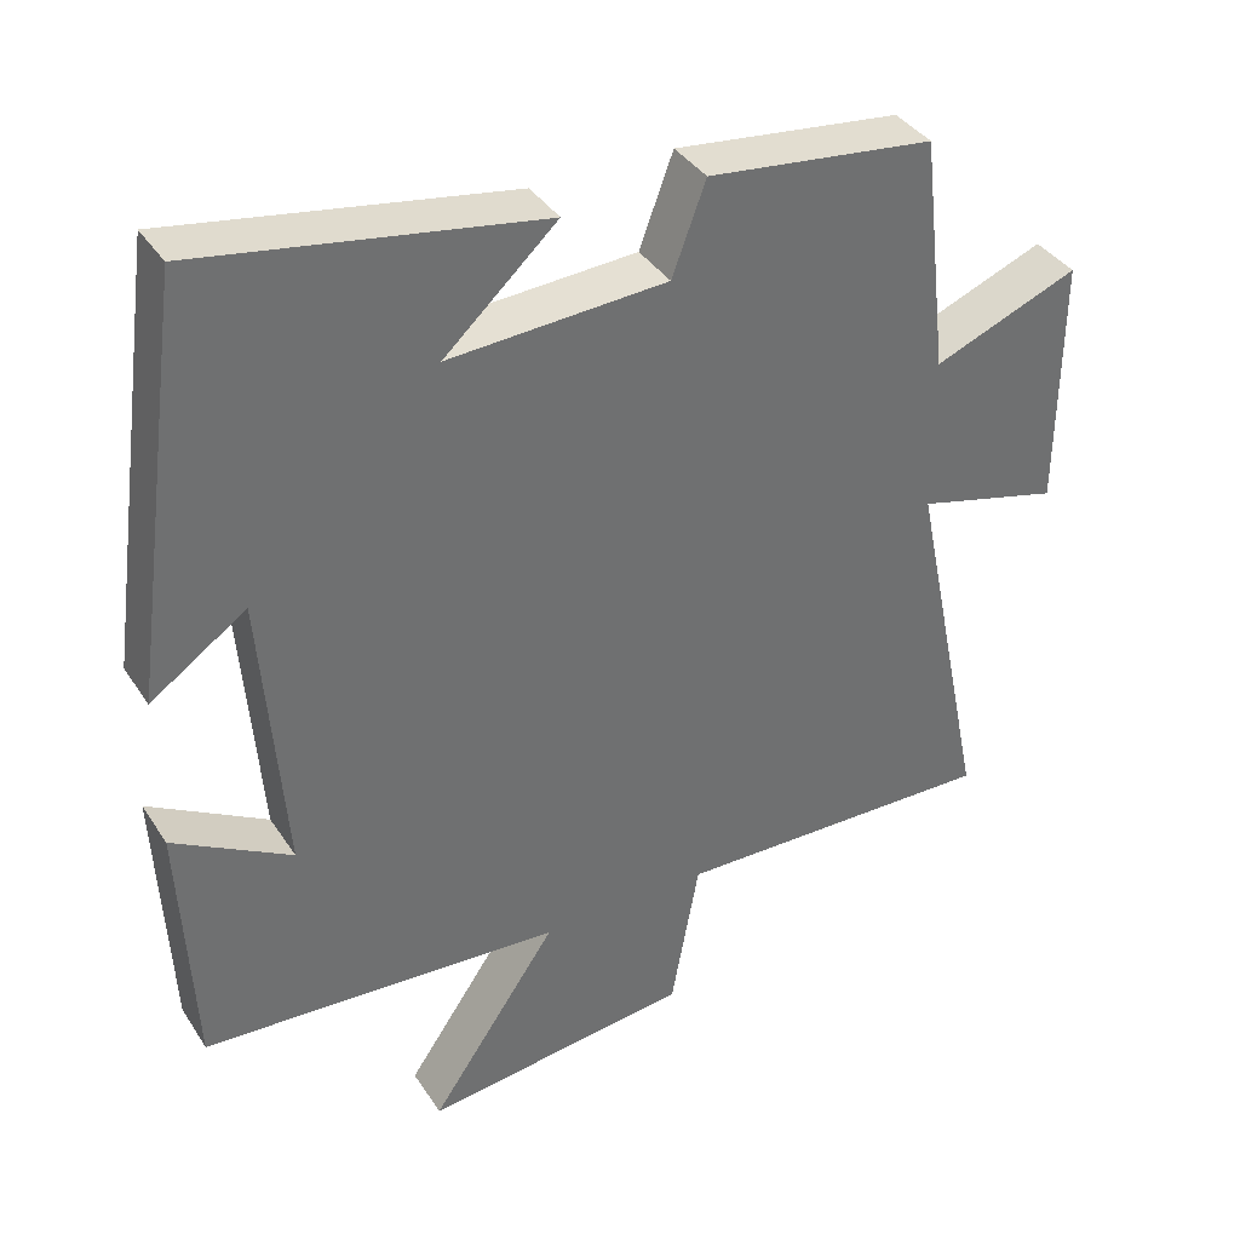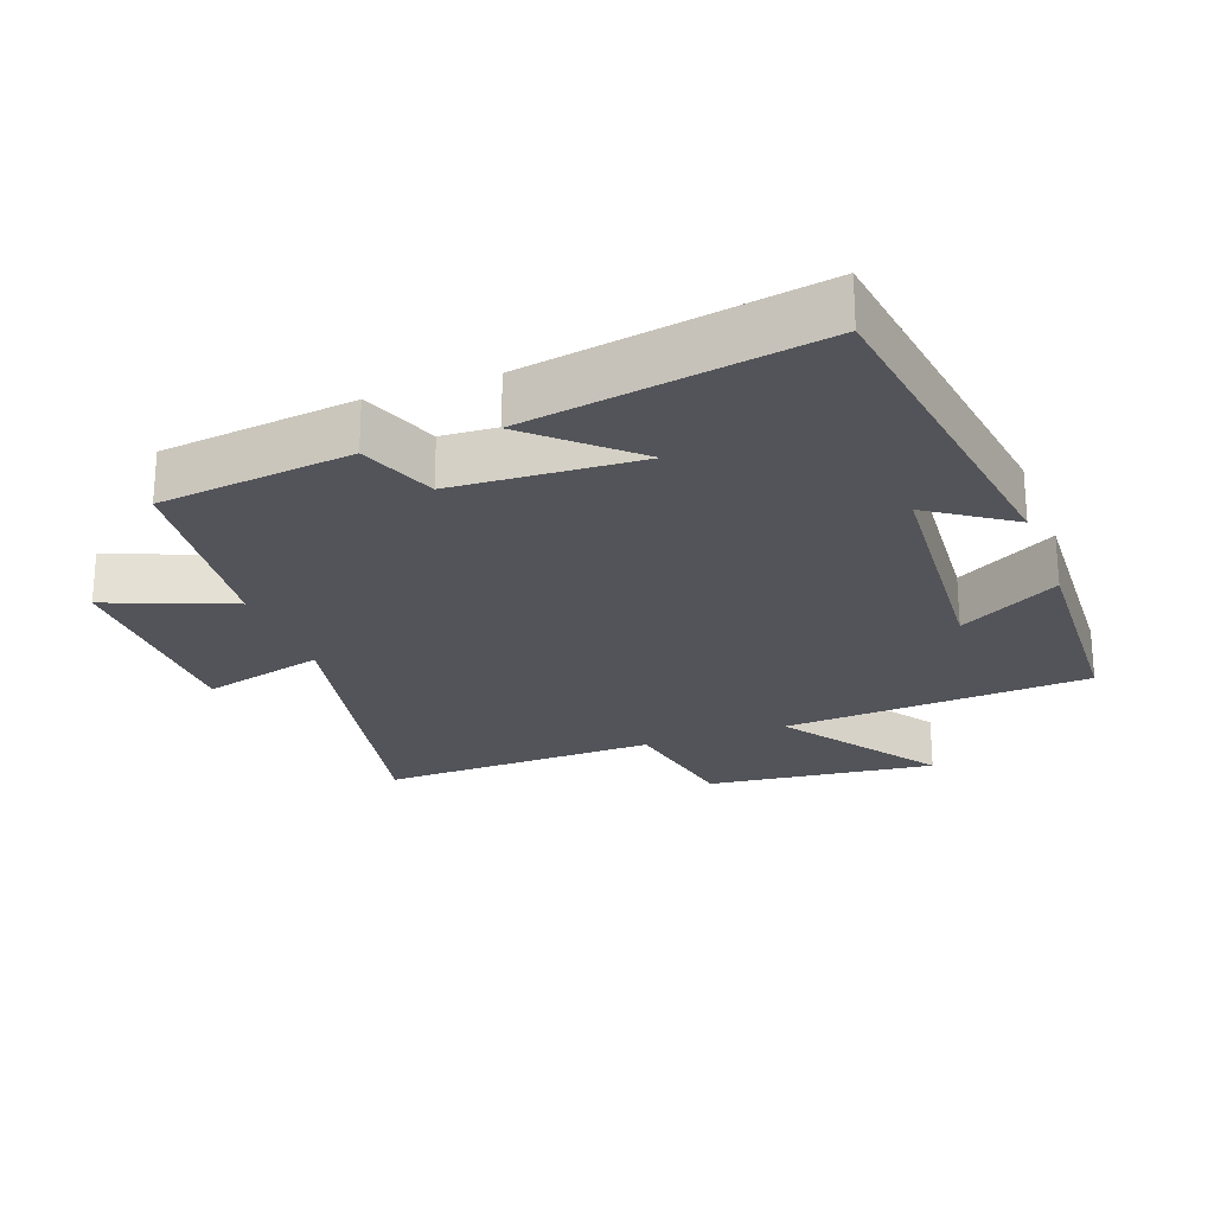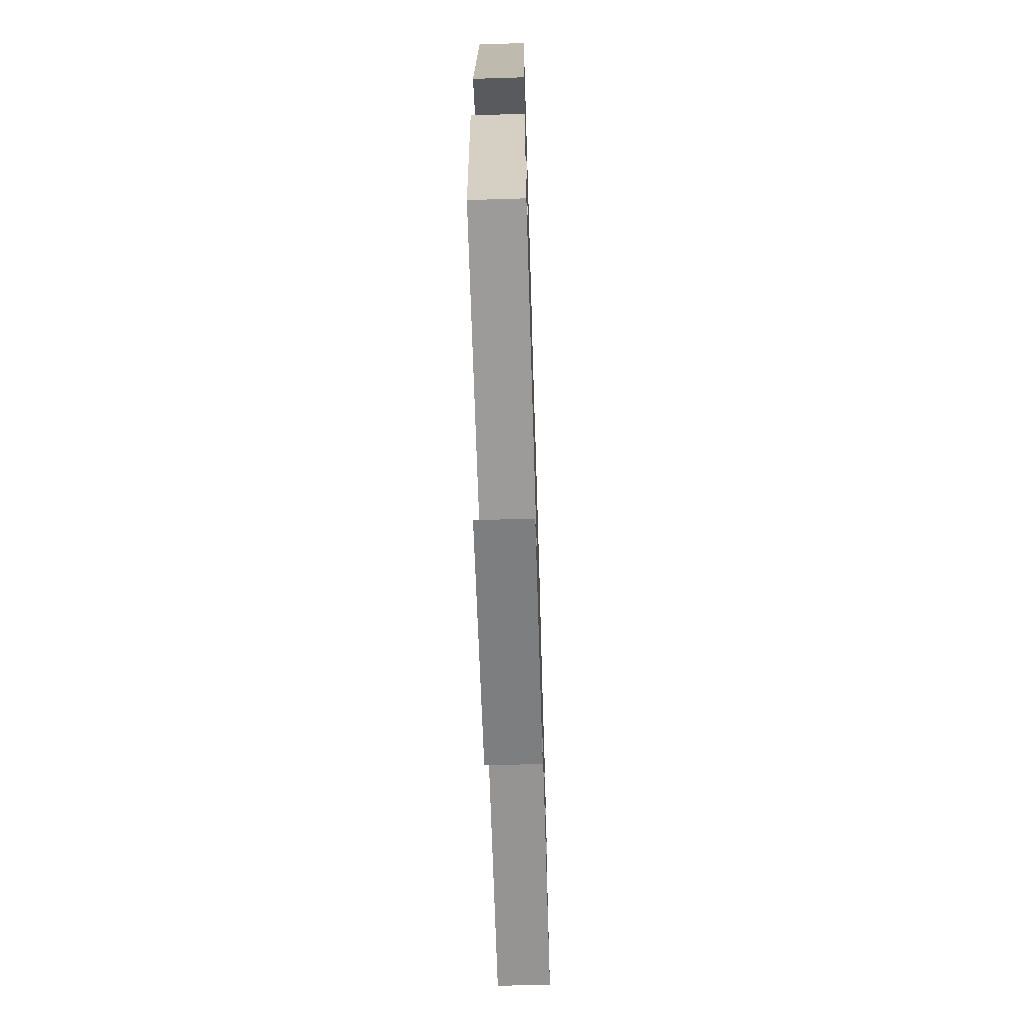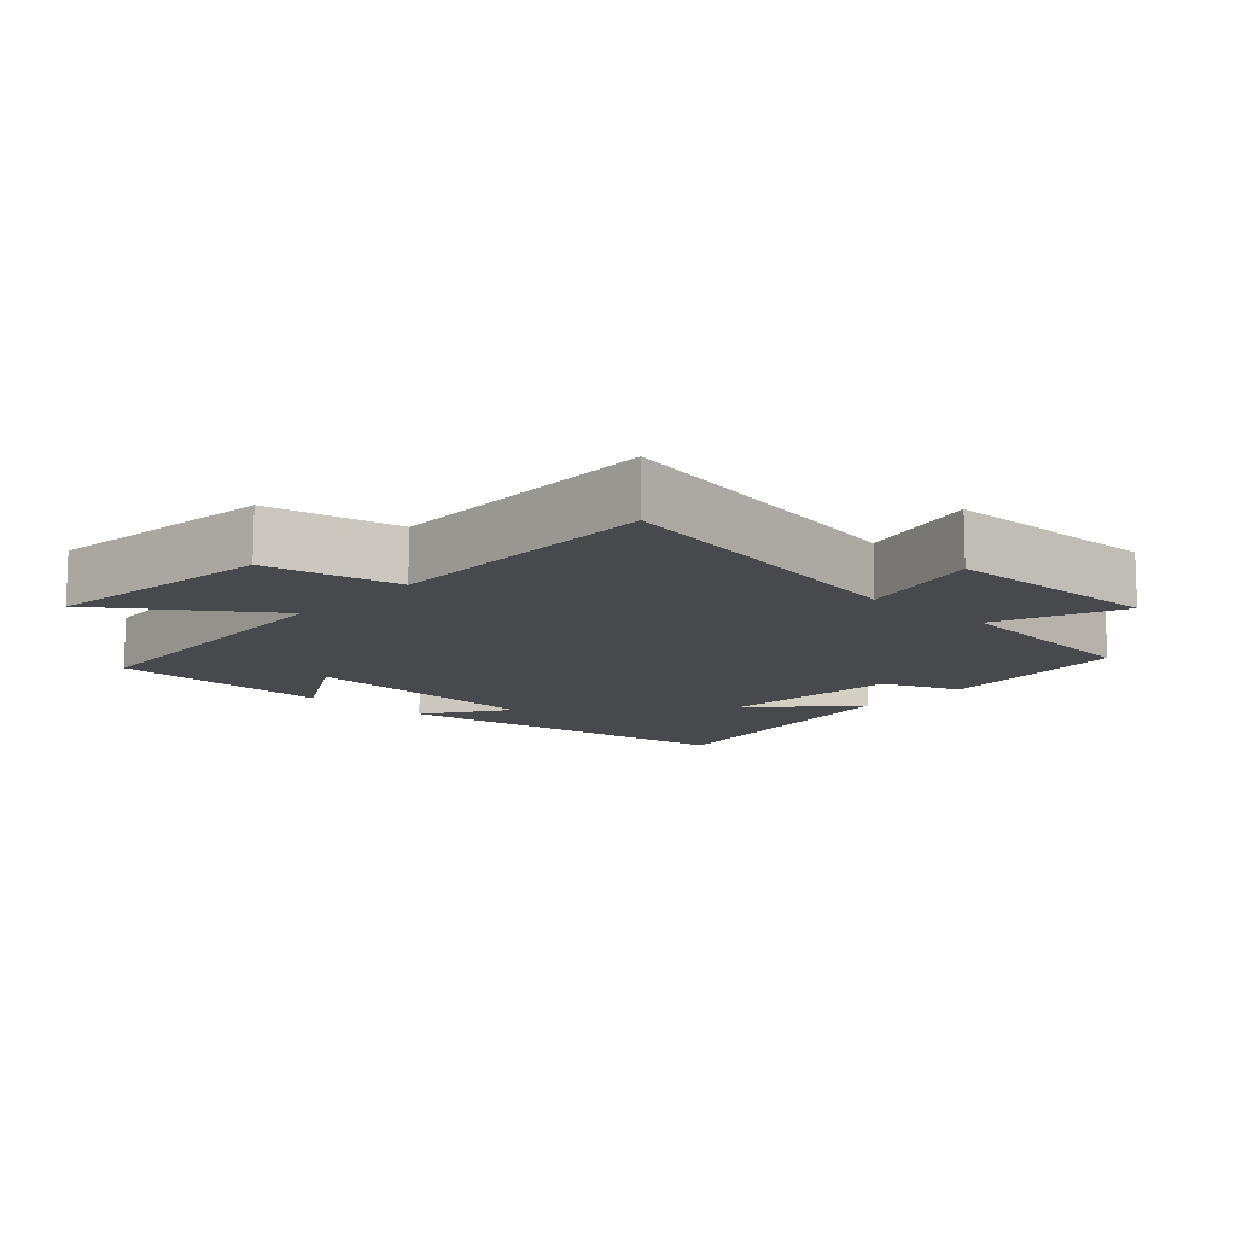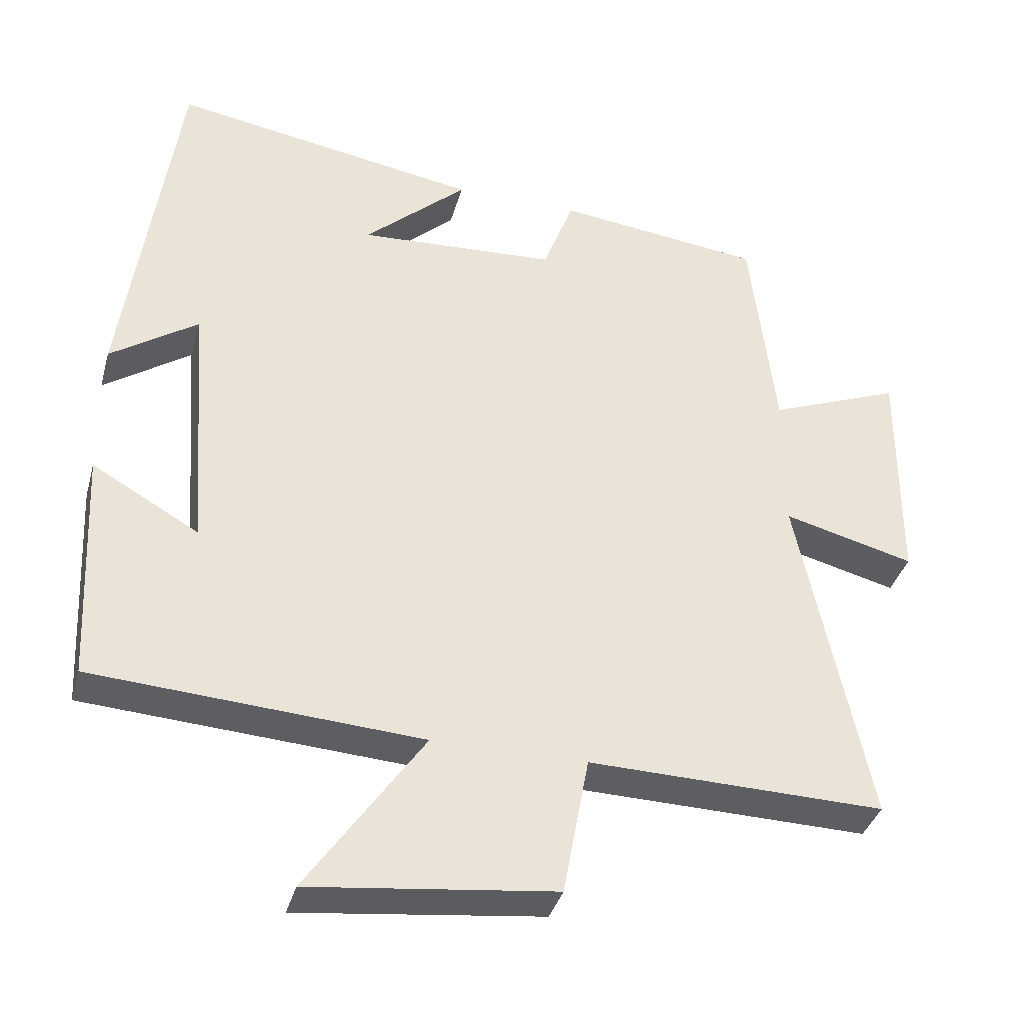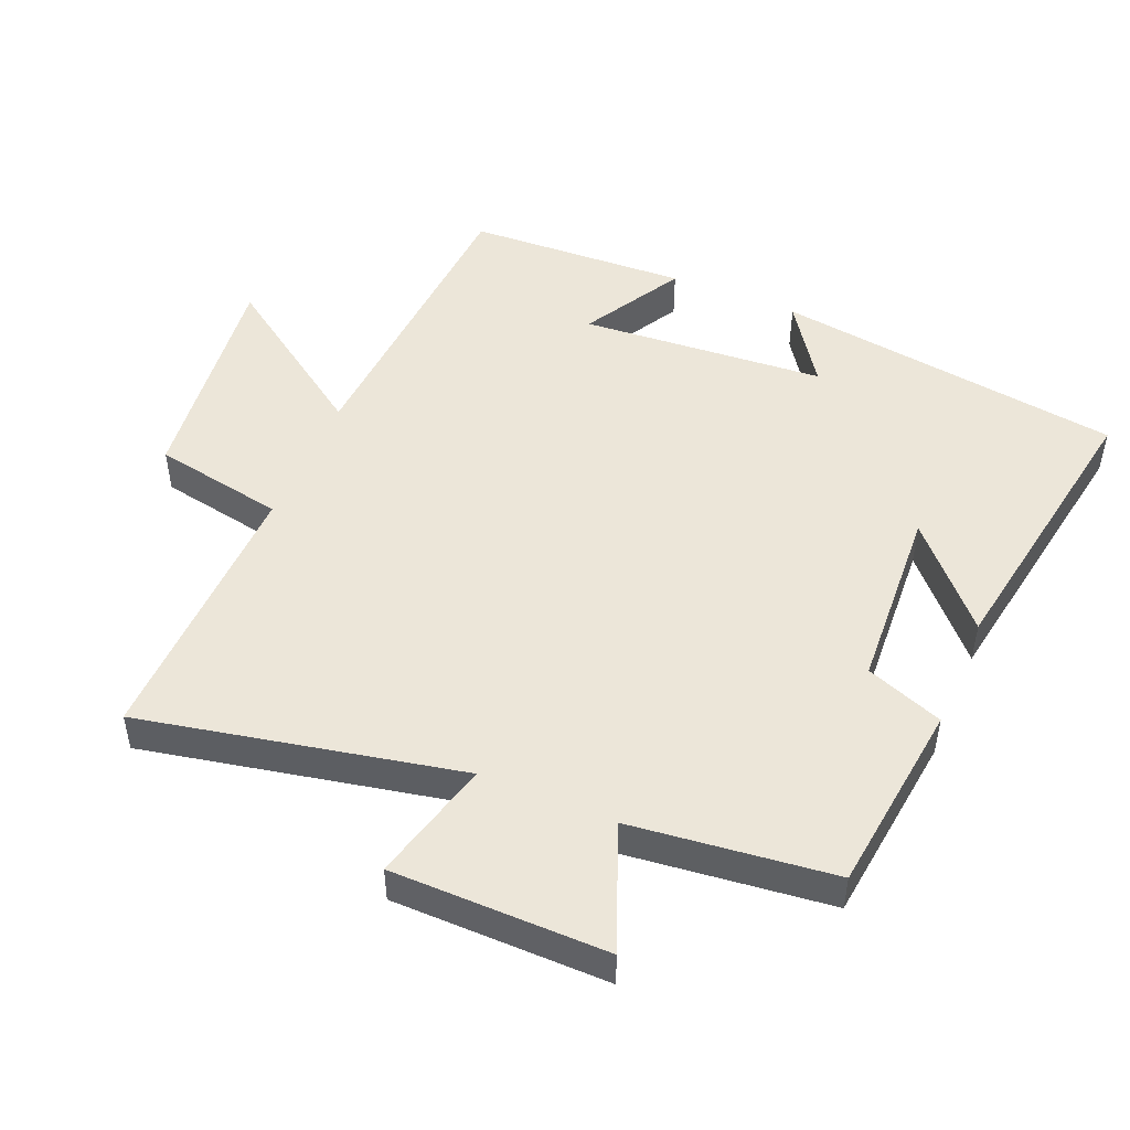
<metadata>
{"format":"obj","ext":"obj","renderer":"f3d","projection":"perspective","resolution":1024,"background":"white","views":[{"elev":37.6,"azim":150.6,"up":"+Z"},{"elev":-23.8,"azim":20.4,"up":"+Y"},{"elev":-66.0,"azim":91.8,"up":"+Z"},{"elev":-12.0,"azim":-132.3,"up":"+Y"},{"elev":-37.0,"azim":165.0,"up":"+Z"},{"elev":48.9,"azim":-67.1,"up":"+Y"}]}
</metadata>
<code>
v 0.428 0.07 0.572
v 0.5 0.07 0.053
v 0.379 0.07 0.136
v 0.351 0.07 -0.228
v 0.5 0.07 -0.143
v 0.484 0.07 -0.471
v 0.028 0.07 -0.5
v 0.19 0.07 -0.735
v -0.15 0.07 -0.695
v -0.186 0.07 -0.5
v -0.598 0.07 -0.509
v -0.5 0.07 -0.035
v -0.682 0.07 -0.082
v -0.684 0.07 0.238
v -0.5 0.07 0.165
v -0.465 0.07 0.466
v -0.178 0.07 0.5
v -0.135 0.07 0.385
v 0.141 0.07 0.369
v -0.002 0.07 0.5
v 0.428 0 0.572
v 0.5 0 0.053
v 0.379 0 0.136
v 0.351 0 -0.228
v 0.5 0 -0.143
v 0.484 0 -0.471
v 0.028 0 -0.5
v 0.19 0 -0.735
v -0.15 0 -0.695
v -0.186 0 -0.5
v -0.598 0 -0.509
v -0.5 0 -0.035
v -0.682 0 -0.082
v -0.684 0 0.238
v -0.5 0 0.165
v -0.465 0 0.466
v -0.178 0 0.5
v -0.135 0 0.385
v 0.141 0 0.369
v -0.002 0 0.5
f 19 20 1 2
f 15 16 17 18
f 15 18 19
f 12 13 14 15
f 12 15 19
f 10 11 12 19
f 7 8 9 10
f 4 5 6 7
f 3 4 7 10
f 19 2 3
f 3 10 19
f 22 21 40 39
f 38 37 36 35
f 39 38 35
f 35 34 33 32
f 39 35 32
f 39 32 31 30
f 30 29 28 27
f 27 26 25 24
f 30 27 24 23
f 23 22 39
f 39 30 23
f 1 21 22 2
f 2 22 23 3
f 3 23 24 4
f 4 24 25 5
f 5 25 26 6
f 6 26 27 7
f 7 27 28 8
f 8 28 29 9
f 9 29 30 10
f 10 30 31 11
f 11 31 32 12
f 12 32 33 13
f 13 33 34 14
f 14 34 35 15
f 15 35 36 16
f 16 36 37 17
f 17 37 38 18
f 18 38 39 19
f 19 39 40 20
f 20 40 21 1

</code>
